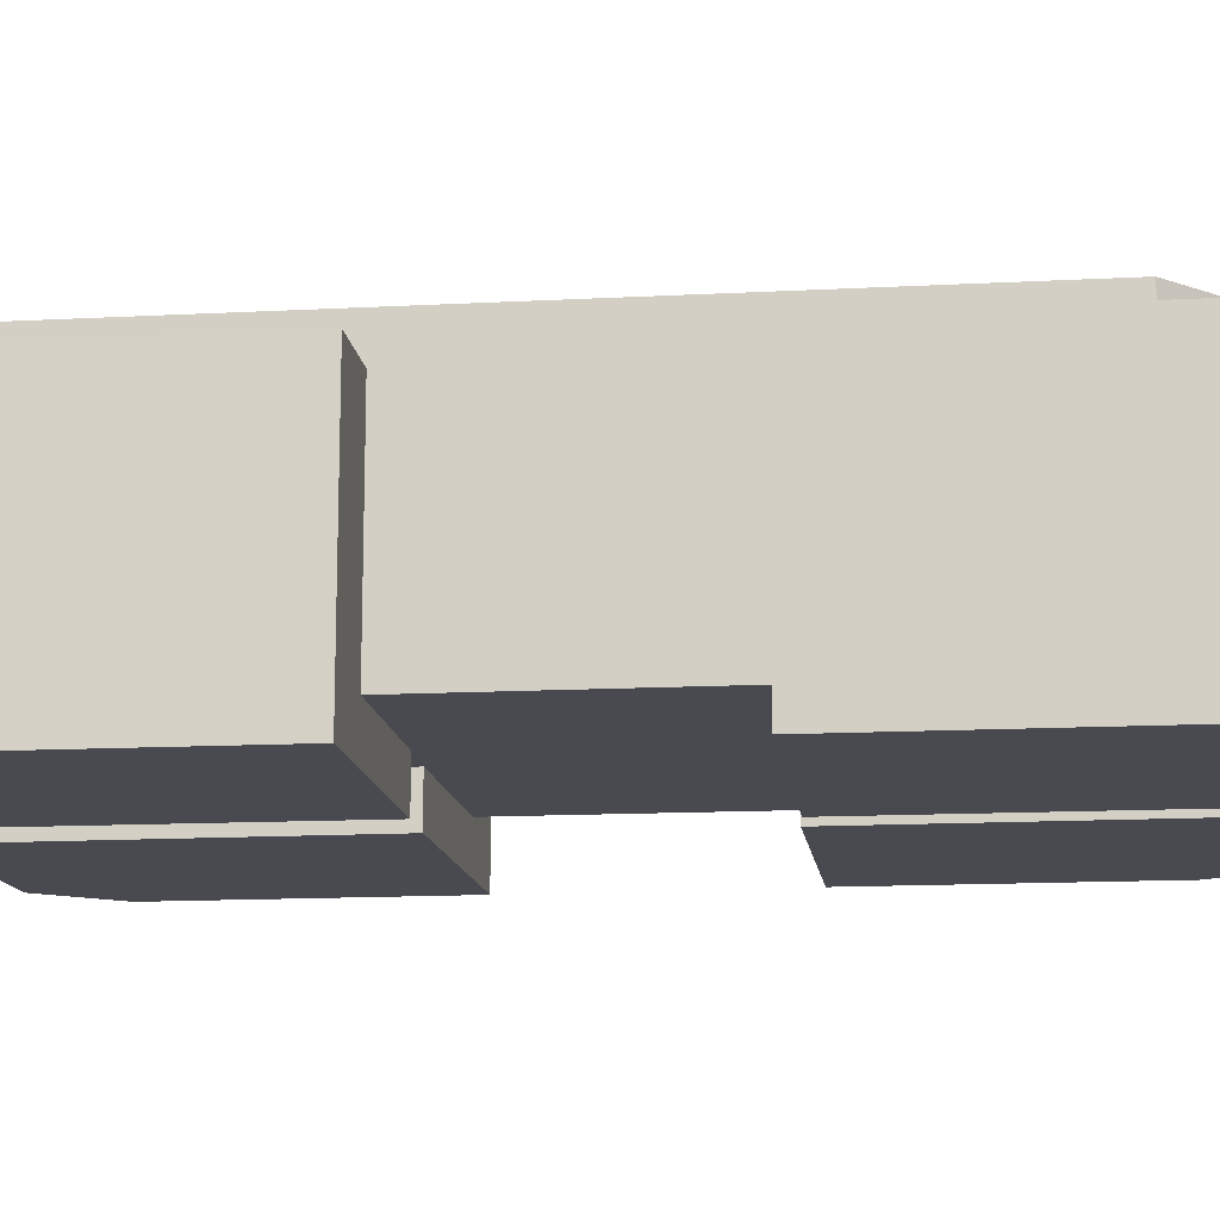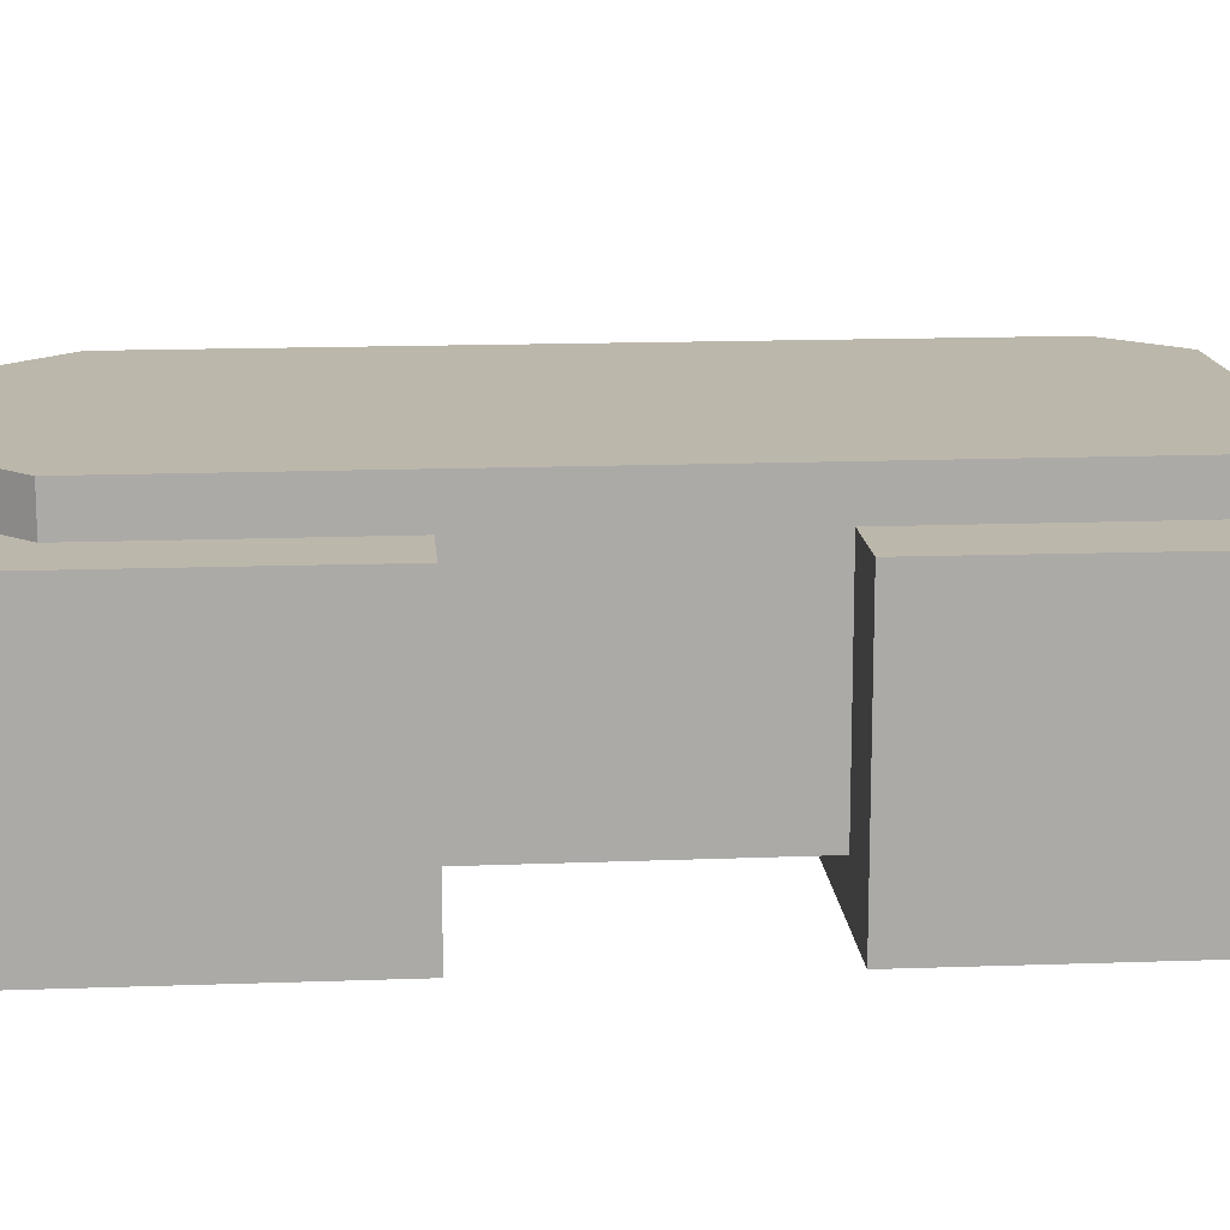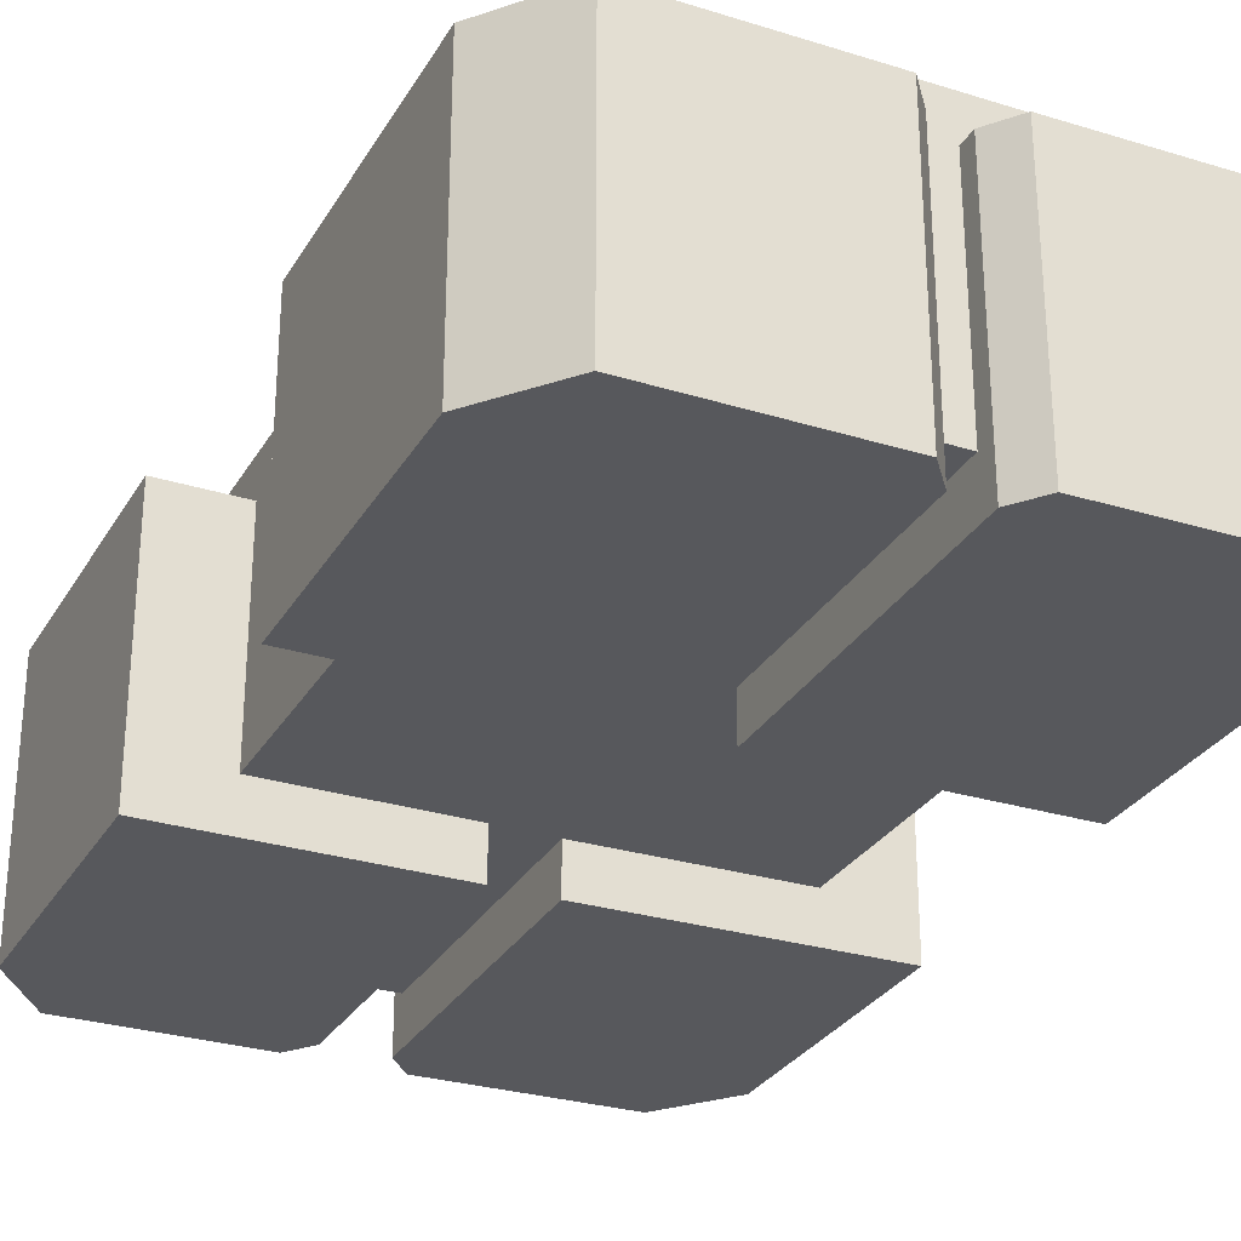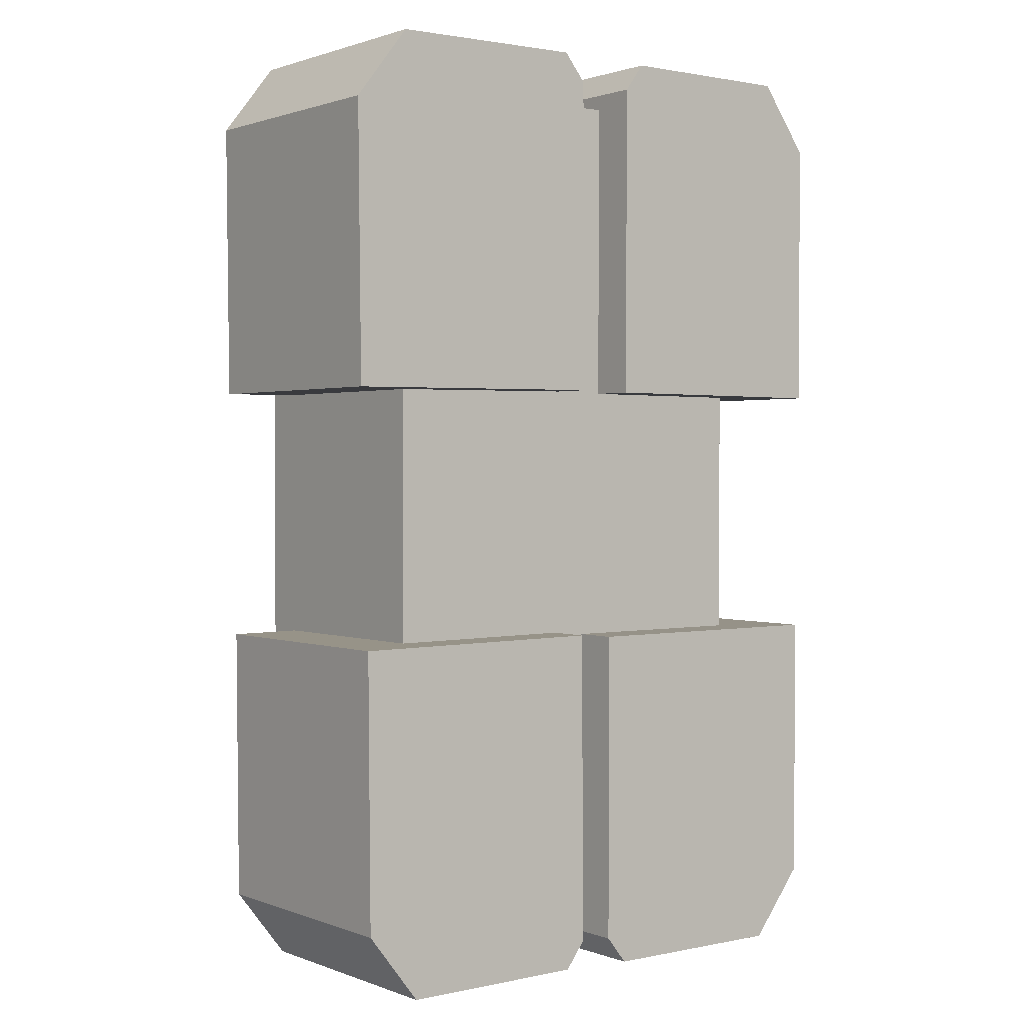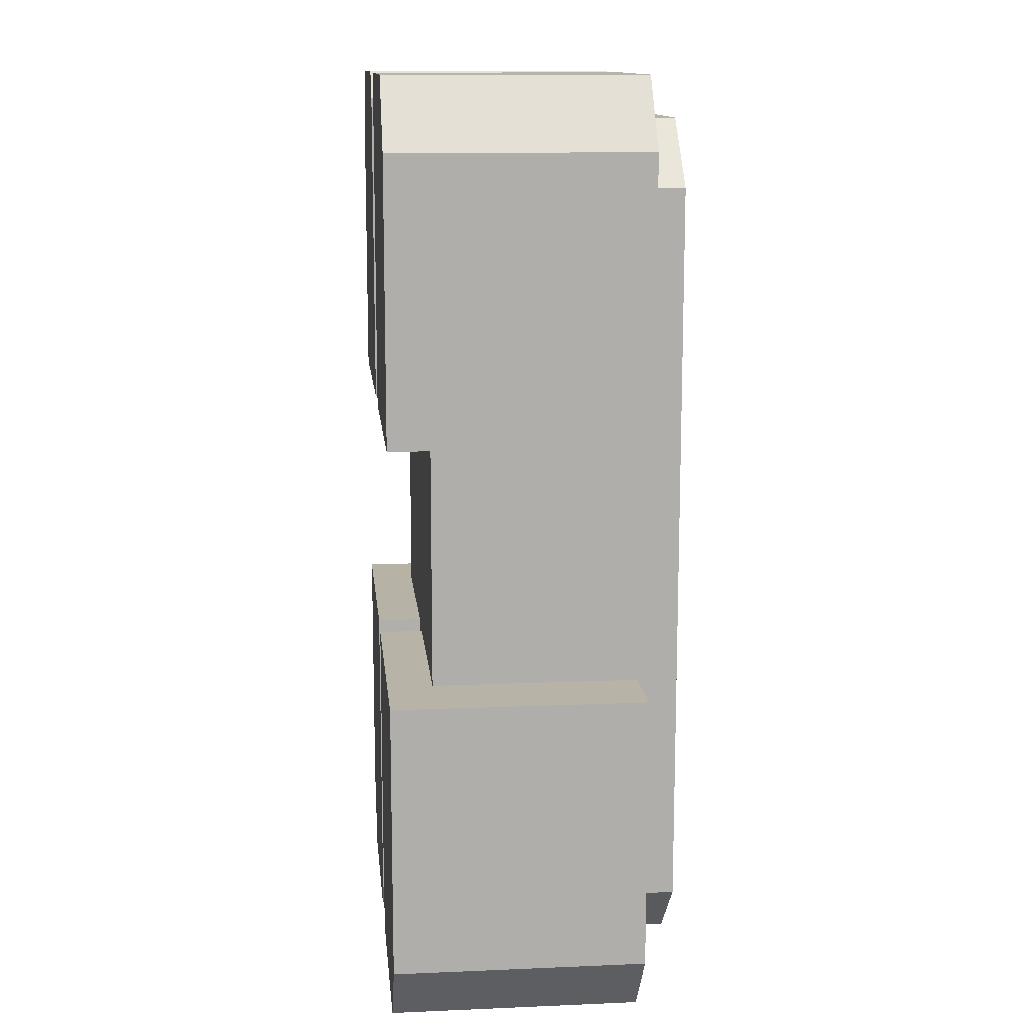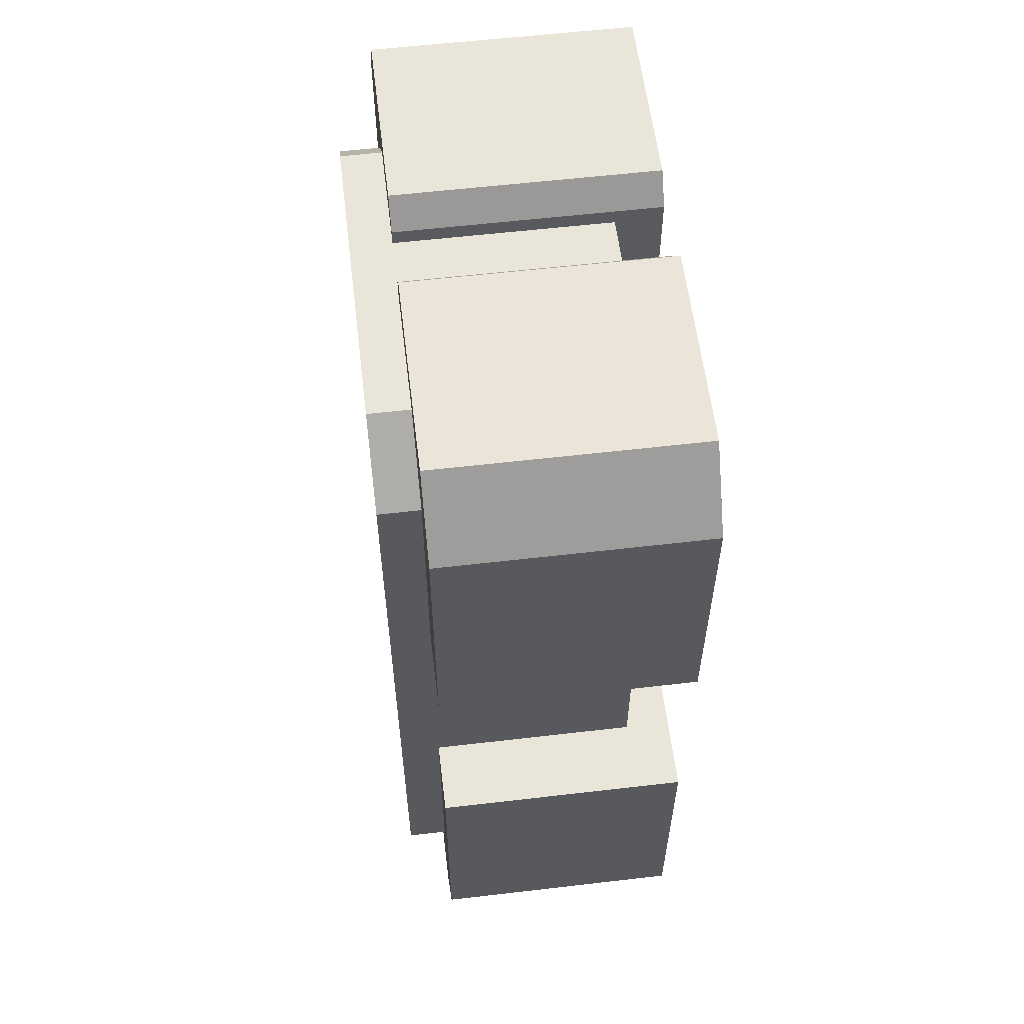
<metadata>
{"format":"obj","ext":"obj","renderer":"f3d","projection":"perspective","resolution":1024,"background":"white","views":[{"elev":-13.6,"azim":96.8,"up":"+Y"},{"elev":14.4,"azim":-95.0,"up":"+Y"},{"elev":-28.8,"azim":155.0,"up":"+Y"},{"elev":1.2,"azim":-37.3,"up":"+Z"},{"elev":12.7,"azim":84.4,"up":"+Z"},{"elev":58.2,"azim":-96.9,"up":"+Z"}]}
</metadata>
<code>
g default
v -0.1157 -1.525 0.8468
v -1.968 -1.525 0.8273
v -0.1157 0.1744 0.8468
v -1.968 0.1744 0.8273
v -1.622 0.1744 3.144
v -1.988 0.1744 2.677
v -1.988 -1.525 2.677
v -1.622 -1.525 3.144
v -0.138 0.1744 2.974
v -0.2882 0.1744 3.158
v -0.138 -1.525 2.974
v -0.2882 -1.525 3.158
g polySurface4 EstanqueB:pCube4
f 1 2 3
f 3 2 4
f 3 4 9
f 9 4 10
f 4 6 10
f 6 5 10
f 12 10 8
f 8 10 5
f 2 7 4
f 4 7 6
f 9 11 3
f 3 11 1
f 5 6 8
f 8 6 7
f 2 1 7
f 7 1 8
f 1 11 8
f 11 12 8
f 9 10 11
f 11 10 12
g default
v -0.1478 -1.525 -0.8559
v -0.1478 0.1744 -0.8559
v -1.917 0.1744 -0.8699
v -1.917 -1.525 -0.8699
v -1.903 0.1744 -2.72
v -1.545 0.1744 -3.18
v -1.545 -1.525 -3.18
v -1.903 -1.525 -2.72
v -0.2711 -1.525 -3.17
v -0.131 -1.525 -2.984
v -0.2711 0.1744 -3.17
v -0.131 0.1744 -2.984
g EstanqueB:pCube4 polySurface2
f 13 22 14
f 14 22 24
f 14 24 15
f 24 23 15
f 15 23 17
f 23 18 17
f 15 17 16
f 16 17 20
f 16 20 13
f 20 19 13
f 13 19 22
f 19 21 22
f 23 21 18
f 18 21 19
f 16 13 15
f 15 13 14
f 17 18 20
f 20 18 19
f 22 21 24
f 24 21 23
g default
v -1.438 -1.22 2.433
v -1.006 -1.22 2.864
v -1.438 0.4442 2.433
v -1.006 0.4442 2.864
v 1.438 -1.22 2.433
v 1.006 -1.22 2.864
v 1.438 0.4442 2.433
v 1.006 0.4442 2.864
v -1.438 0.4442 -2.433
v -1.006 0.4442 -2.864
v -1.438 -1.22 -2.433
v -1.006 -1.22 -2.864
v 1.006 0.4442 -2.864
v 1.438 0.4442 -2.433
v 1.438 -1.22 -2.433
v 1.006 -1.22 -2.864
g EstanqueB:pCube4 polySurface3
f 28 26 32
f 32 26 30
f 36 34 40
f 40 34 37
f 31 29 38
f 38 29 39
f 33 35 27
f 27 35 25
f 27 28 33
f 28 32 33
f 32 31 33
f 33 31 34
f 38 37 31
f 31 37 34
f 35 36 25
f 36 40 25
f 40 39 25
f 25 39 26
f 29 30 39
f 39 30 26
f 25 26 27
f 27 26 28
f 30 29 32
f 32 29 31
f 33 34 35
f 35 34 36
f 37 38 40
f 40 38 39
g default
v 0.09633 -1.525 -0.8778
v 1.934 -1.525 -0.8778
v 0.09633 0.1744 -0.8778
v 1.934 0.1744 -0.8778
v 1.566 0.1744 -3.19
v 1.934 0.1744 -2.728
v 1.934 -1.525 -2.728
v 1.566 -1.525 -3.19
v 0.09633 0.1744 -3.005
v 0.2433 0.1744 -3.19
v 0.09633 -1.525 -3.005
v 0.2433 -1.525 -3.19
g EstanqueB:pCube4 polySurface1
f 41 42 43
f 43 42 44
f 43 44 49
f 49 44 50
f 44 46 50
f 46 45 50
f 52 50 48
f 48 50 45
f 42 47 44
f 44 47 46
f 49 51 43
f 43 51 41
f 45 46 48
f 48 46 47
f 42 41 47
f 47 41 48
f 41 51 48
f 51 52 48
f 49 50 51
f 51 50 52
g default
v 0.2521 -1.525 0.8386
v 0.2521 0.1744 0.8386
v 1.968 0.1744 0.8342
v 1.968 -1.525 0.8342
v 1.973 0.1744 2.684
v 1.631 0.1744 3.148
v 1.631 -1.525 3.148
v 1.973 -1.525 2.684
v 0.3954 -1.525 3.151
v 0.2577 -1.525 2.966
v 0.3954 0.1744 3.151
v 0.2577 0.1744 2.966
g EstanqueB:pCube4 polySurface5
f 53 62 54
f 54 62 64
f 54 64 55
f 64 63 55
f 55 63 57
f 63 58 57
f 55 57 56
f 56 57 60
f 56 60 53
f 60 59 53
f 53 59 62
f 59 61 62
f 63 61 58
f 58 61 59
f 56 53 55
f 55 53 54
f 57 58 60
f 60 58 59
f 62 61 64
f 64 61 63
g default
v -0.1157 -1.525 0.8468
v -1.968 -1.525 0.8273
v -0.1157 0.1744 0.8468
v -1.968 0.1744 0.8273
v -1.622 0.1744 3.144
v -1.988 0.1744 2.677
v -1.988 -1.525 2.677
v -1.622 -1.525 3.144
v -0.138 0.1744 2.974
v -0.2882 0.1744 3.158
v -0.138 -1.525 2.974
v -0.2882 -1.525 3.158
g polySurface4 EstanqueB:pCube4
f 65 66 67
f 67 66 68
f 67 68 73
f 73 68 74
f 68 70 74
f 70 69 74
f 76 74 72
f 72 74 69
f 66 71 68
f 68 71 70
f 73 75 67
f 67 75 65
f 69 70 72
f 72 70 71
f 66 65 71
f 71 65 72
f 65 75 72
f 75 76 72
f 73 74 75
f 75 74 76
g default
v -0.1478 -1.525 -0.8559
v -0.1478 0.1744 -0.8559
v -1.917 0.1744 -0.8699
v -1.917 -1.525 -0.8699
v -1.903 0.1744 -2.72
v -1.545 0.1744 -3.18
v -1.545 -1.525 -3.18
v -1.903 -1.525 -2.72
v -0.2711 -1.525 -3.17
v -0.131 -1.525 -2.984
v -0.2711 0.1744 -3.17
v -0.131 0.1744 -2.984
g EstanqueB:pCube4 polySurface2
f 77 86 78
f 78 86 88
f 78 88 79
f 88 87 79
f 79 87 81
f 87 82 81
f 79 81 80
f 80 81 84
f 80 84 77
f 84 83 77
f 77 83 86
f 83 85 86
f 87 85 82
f 82 85 83
f 80 77 79
f 79 77 78
f 81 82 84
f 84 82 83
f 86 85 88
f 88 85 87
g default
v -1.438 -1.22 2.433
v -1.006 -1.22 2.864
v -1.438 0.4442 2.433
v -1.006 0.4442 2.864
v 1.438 -1.22 2.433
v 1.006 -1.22 2.864
v 1.438 0.4442 2.433
v 1.006 0.4442 2.864
v -1.438 0.4442 -2.433
v -1.006 0.4442 -2.864
v -1.438 -1.22 -2.433
v -1.006 -1.22 -2.864
v 1.006 0.4442 -2.864
v 1.438 0.4442 -2.433
v 1.438 -1.22 -2.433
v 1.006 -1.22 -2.864
g EstanqueB:pCube4 polySurface3
f 92 90 96
f 96 90 94
f 100 98 104
f 104 98 101
f 95 93 102
f 102 93 103
f 97 99 91
f 91 99 89
f 91 92 97
f 92 96 97
f 96 95 97
f 97 95 98
f 102 101 95
f 95 101 98
f 99 100 89
f 100 104 89
f 104 103 89
f 89 103 90
f 93 94 103
f 103 94 90
f 89 90 91
f 91 90 92
f 94 93 96
f 96 93 95
f 97 98 99
f 99 98 100
f 101 102 104
f 104 102 103
g default
v 0.09633 -1.525 -0.8778
v 1.934 -1.525 -0.8778
v 0.09633 0.1744 -0.8778
v 1.934 0.1744 -0.8778
v 1.566 0.1744 -3.19
v 1.934 0.1744 -2.728
v 1.934 -1.525 -2.728
v 1.566 -1.525 -3.19
v 0.09633 0.1744 -3.005
v 0.2433 0.1744 -3.19
v 0.09633 -1.525 -3.005
v 0.2433 -1.525 -3.19
g EstanqueB:pCube4 polySurface1
f 105 106 107
f 107 106 108
f 107 108 113
f 113 108 114
f 108 110 114
f 110 109 114
f 116 114 112
f 112 114 109
f 106 111 108
f 108 111 110
f 113 115 107
f 107 115 105
f 109 110 112
f 112 110 111
f 106 105 111
f 111 105 112
f 105 115 112
f 115 116 112
f 113 114 115
f 115 114 116
g default
v 0.2521 -1.525 0.8386
v 0.2521 0.1744 0.8386
v 1.968 0.1744 0.8342
v 1.968 -1.525 0.8342
v 1.973 0.1744 2.684
v 1.631 0.1744 3.148
v 1.631 -1.525 3.148
v 1.973 -1.525 2.684
v 0.3954 -1.525 3.151
v 0.2577 -1.525 2.966
v 0.3954 0.1744 3.151
v 0.2577 0.1744 2.966
g EstanqueB:pCube4 polySurface5
f 117 126 118
f 118 126 128
f 118 128 119
f 128 127 119
f 119 127 121
f 127 122 121
f 119 121 120
f 120 121 124
f 120 124 117
f 124 123 117
f 117 123 126
f 123 125 126
f 127 125 122
f 122 125 123
f 120 117 119
f 119 117 118
f 121 122 124
f 124 122 123
f 126 125 128
f 128 125 127

</code>
